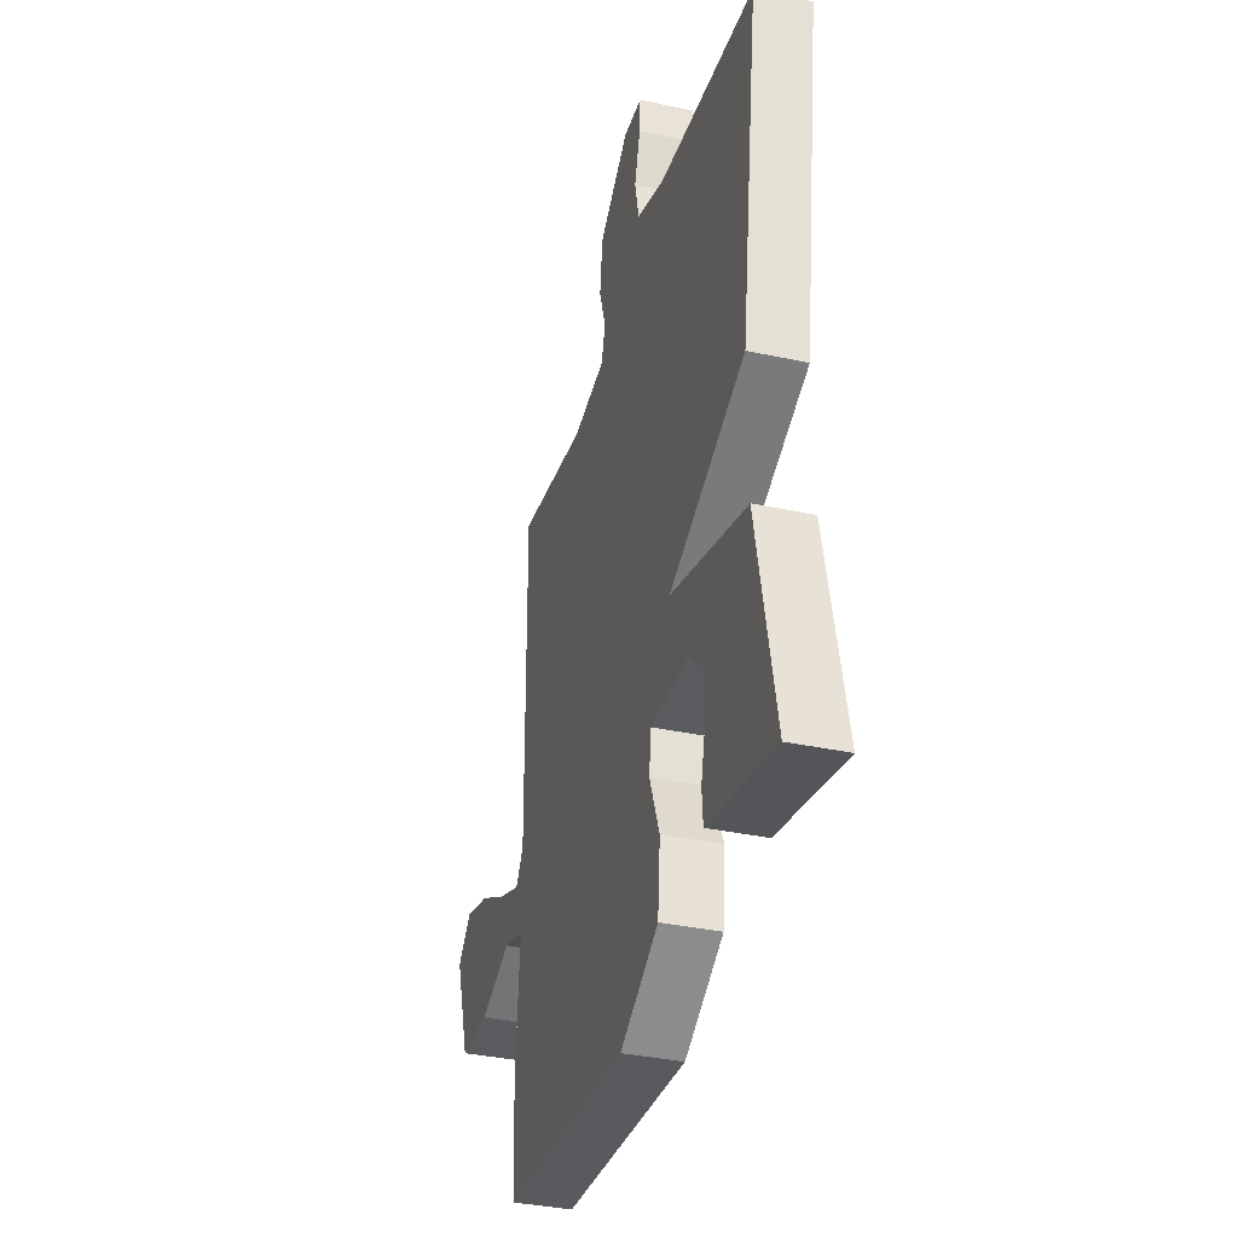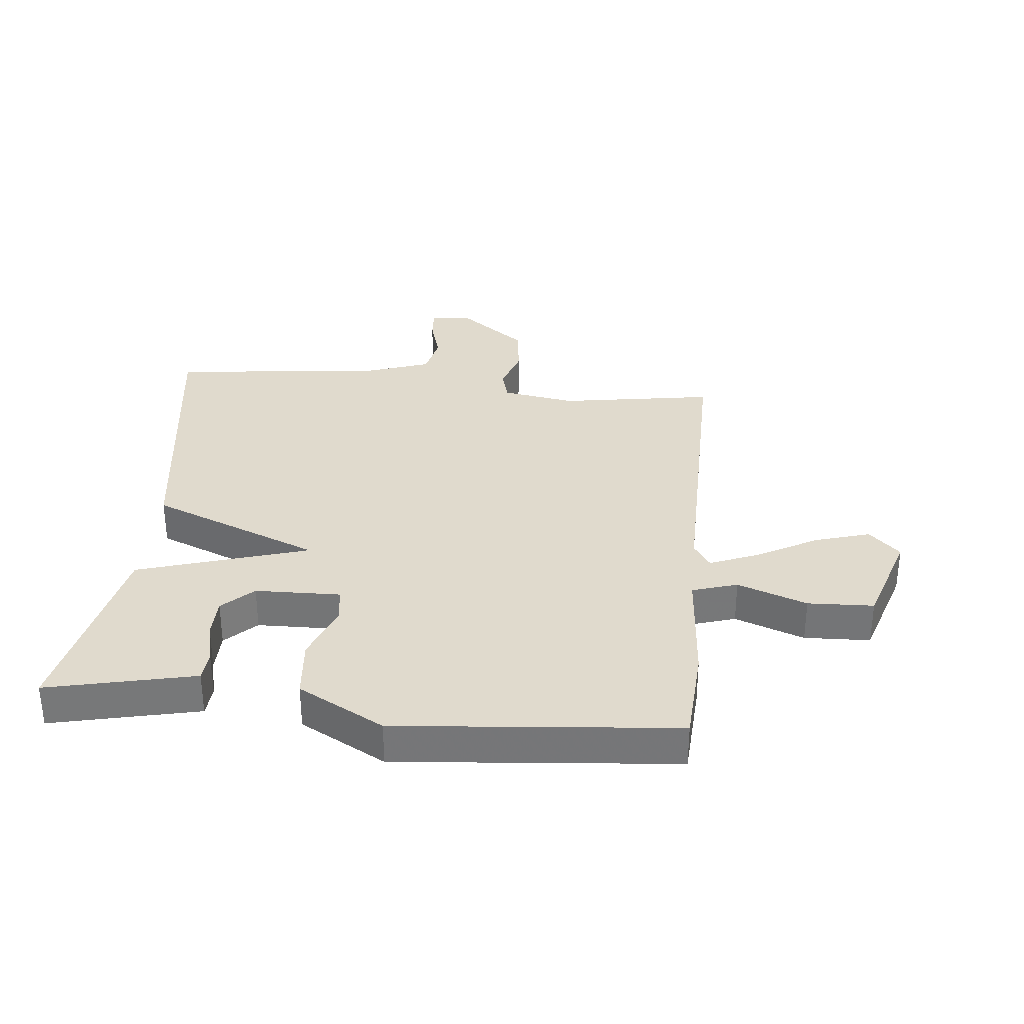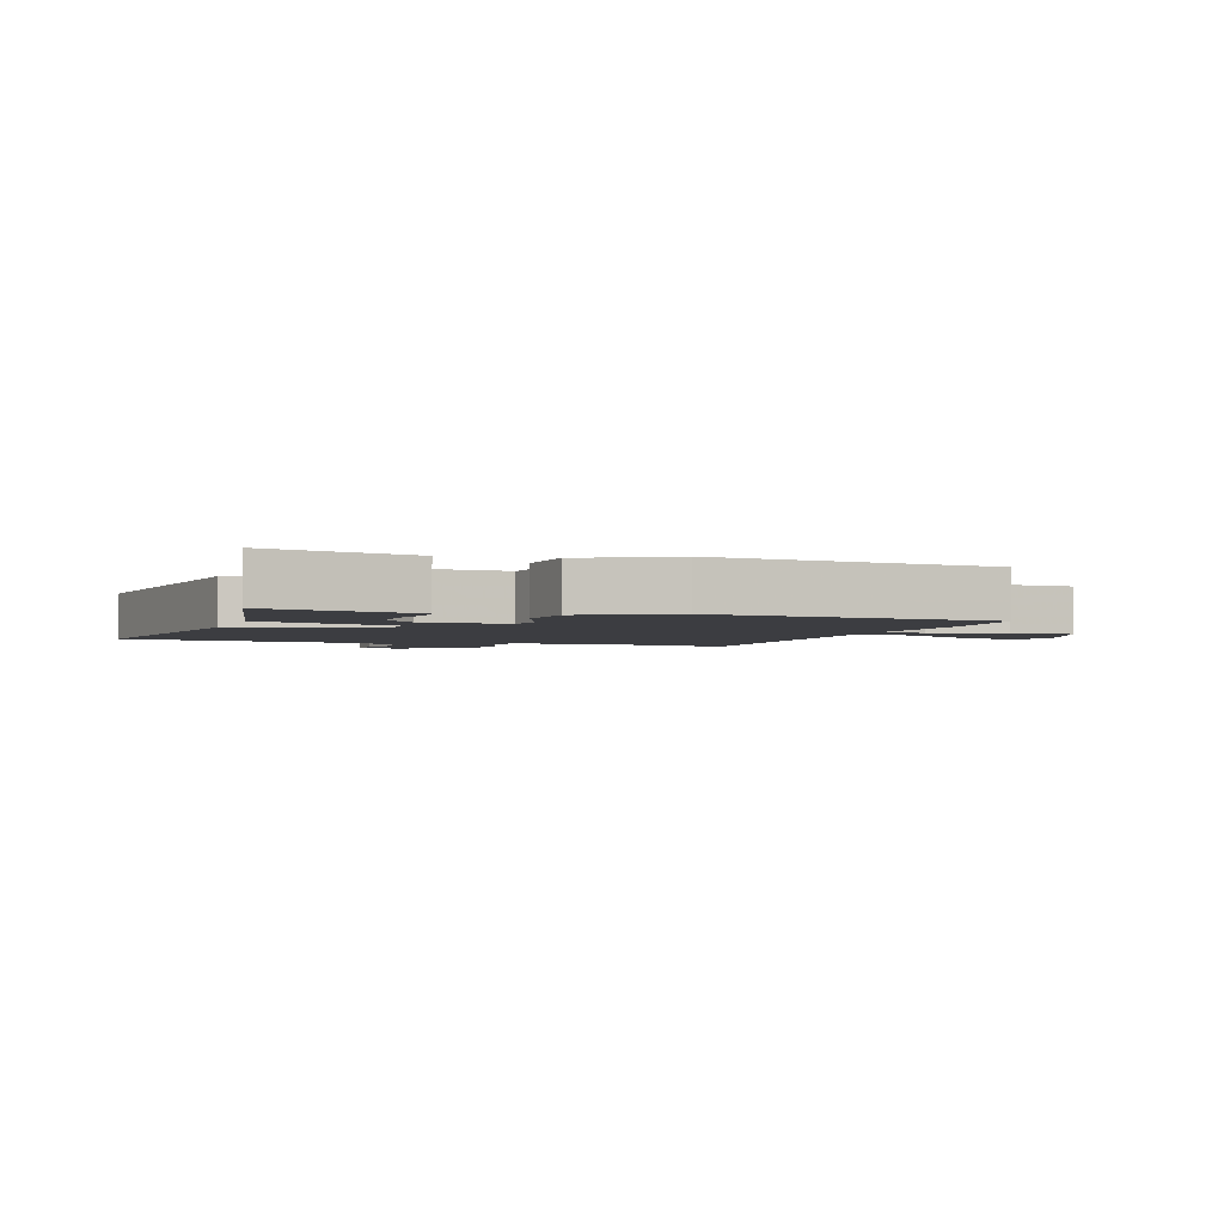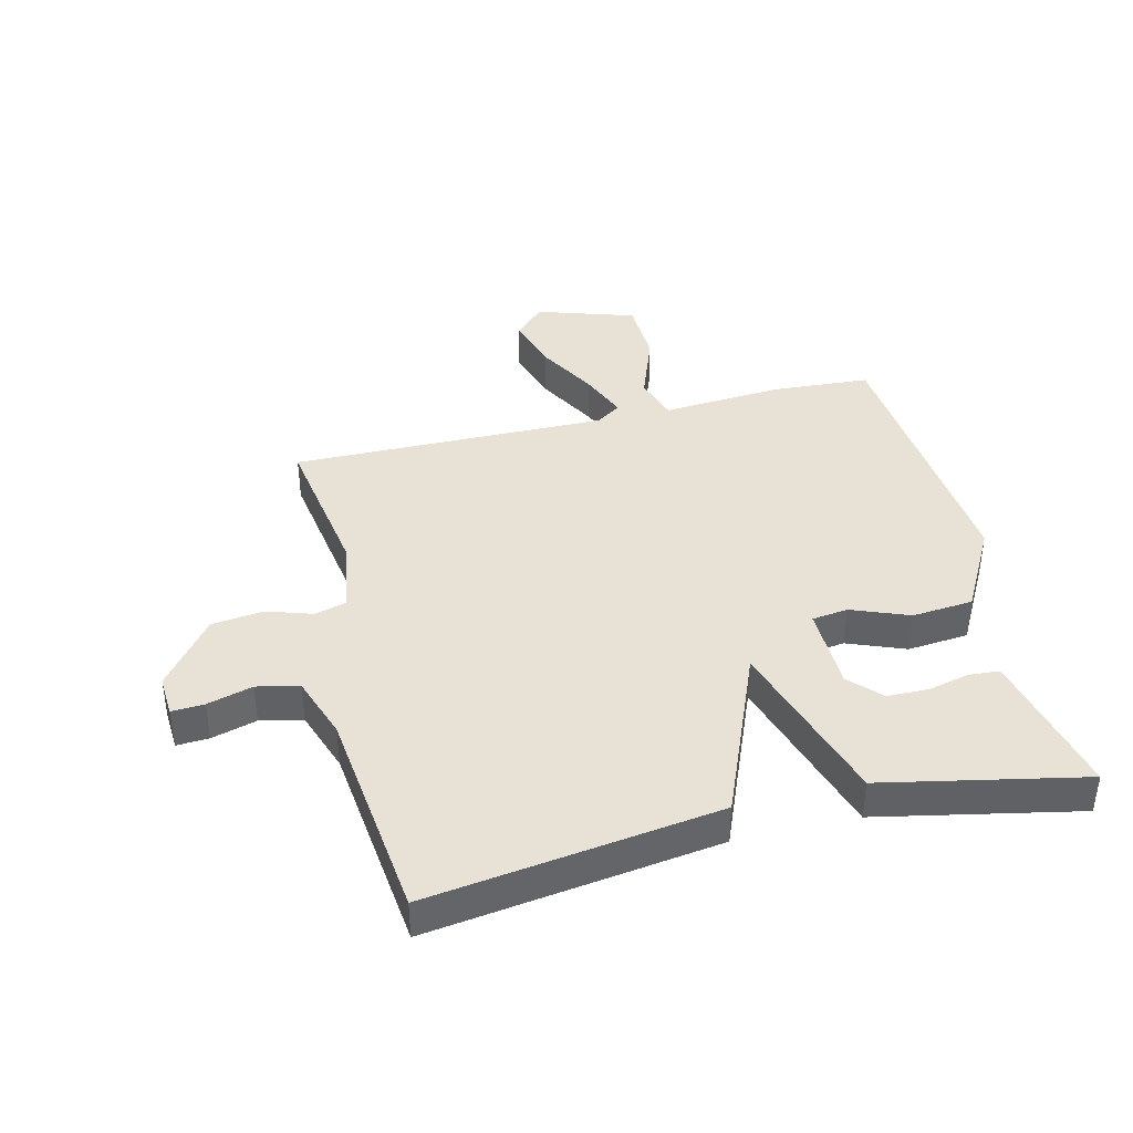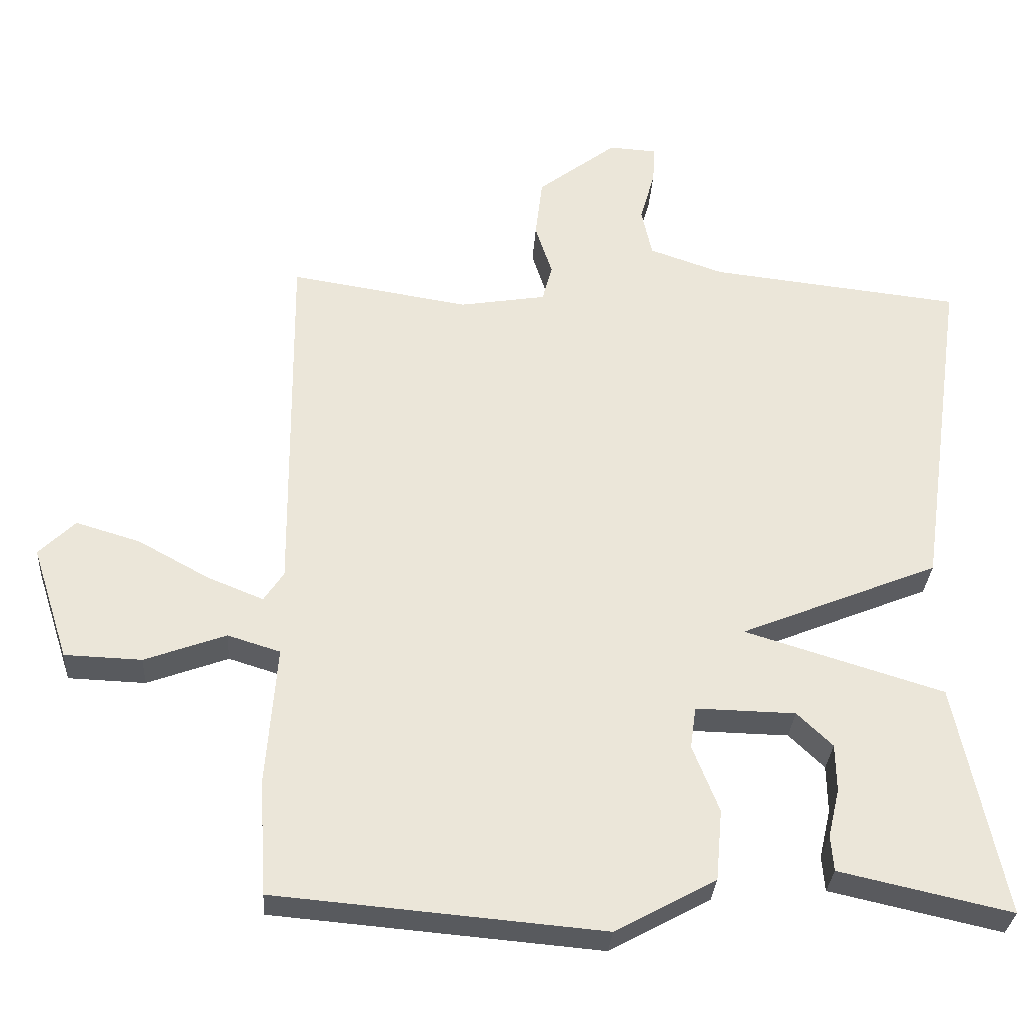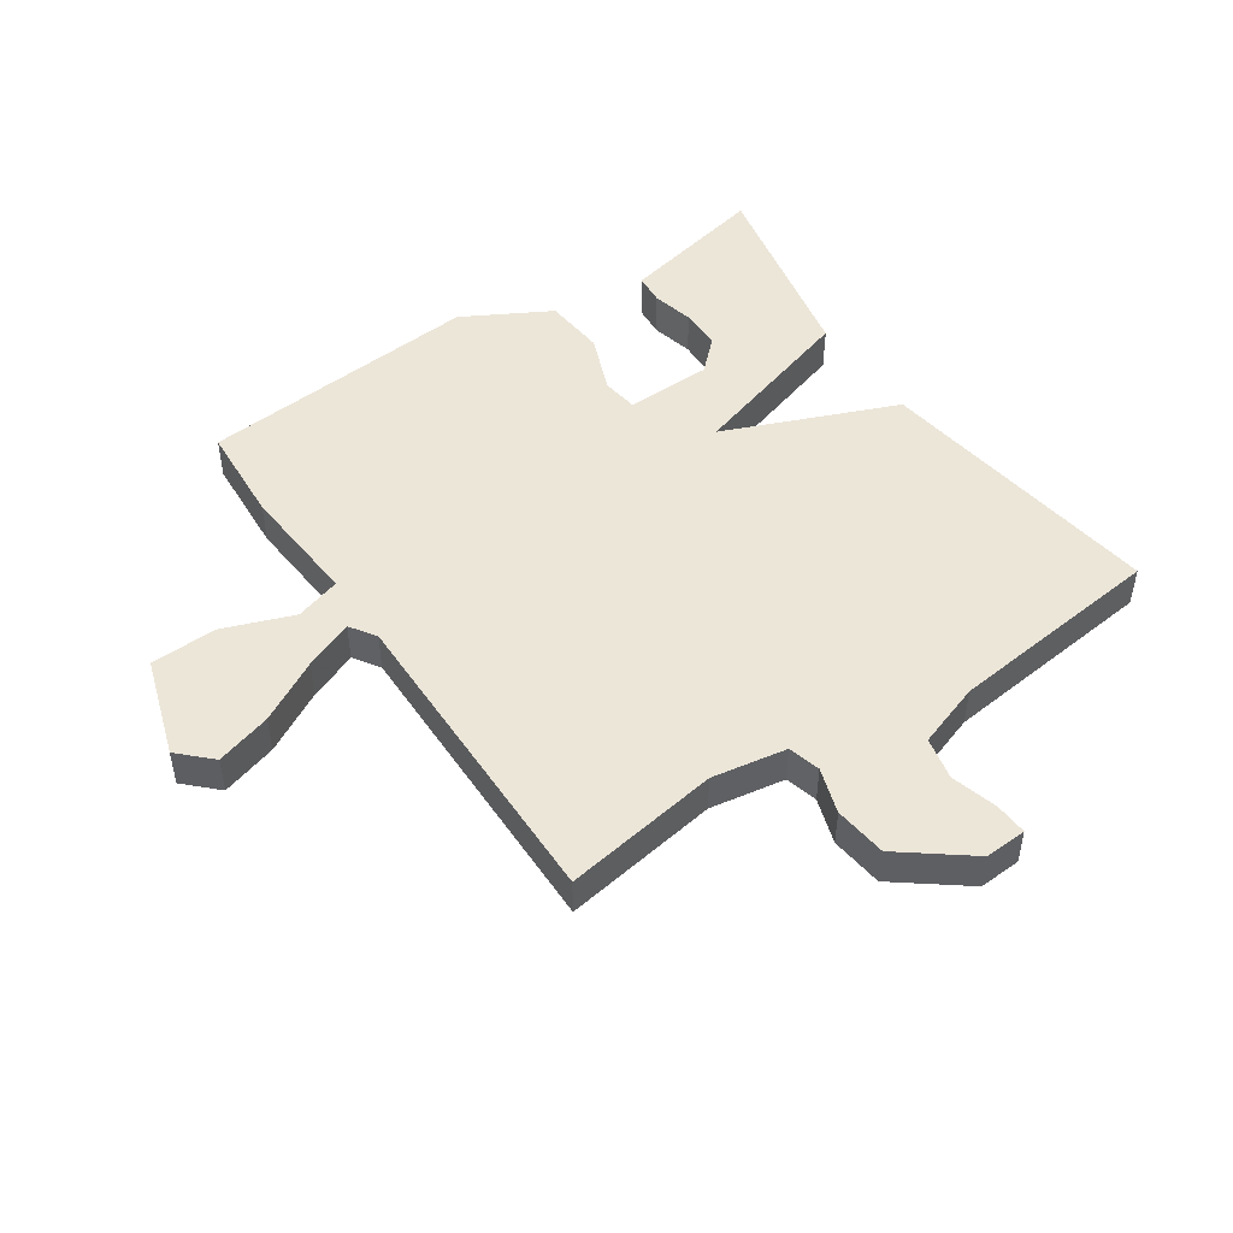
<metadata>
{"format":"obj","ext":"obj","renderer":"f3d","projection":"perspective","resolution":1024,"background":"white","views":[{"elev":-36.2,"azim":74.3,"up":"+Z"},{"elev":33.1,"azim":-174.4,"up":"+Y"},{"elev":-2.8,"azim":160.5,"up":"+Y"},{"elev":40.1,"azim":76.3,"up":"+Y"},{"elev":-31.0,"azim":-3.7,"up":"+Z"},{"elev":48.7,"azim":-34.0,"up":"+Y"}]}
</metadata>
<code>
v -0.5 0.07 -0.5
v -0.51 0.07 -0.339
v -0.495 0.07 -0.141
v -0.569 0.07 -0.118
v -0.683 0.07 -0.16
v -0.791 0.07 -0.156
v -0.843 0.07 0.005
v -0.792 0.07 0.055
v -0.702 0.07 0.028
v -0.602 0.07 -0.027
v -0.523 0.07 -0.059
v -0.495 0.07 -0.017
v -0.5 0.07 0.5
v -0.248 0.07 0.46
v -0.127 0.07 0.48
v -0.113 0.07 0.532
v -0.137 0.07 0.606
v -0.127 0.07 0.691
v -0.016 0.07 0.776
v 0.052 0.07 0.772
v 0.049 0.07 0.719
v 0.028 0.07 0.645
v 0.043 0.07 0.576
v 0.147 0.07 0.54
v 0.5 0.07 0.5
v 0.433 0.07 0.027
v 0.154 0.07 -0.087
v 0.433 0.07 -0.173
v 0.5 0.07 -0.5
v 0.317 0.07 -0.459
v 0.259 0.07 -0.446
v 0.255 0.07 -0.396
v 0.271 0.07 -0.328
v 0.27 0.07 -0.261
v 0.22 0.07 -0.213
v 0.08 0.07 -0.21
v 0.072 0.07 -0.269
v 0.109 0.07 -0.363
v 0.1 0.07 -0.463
v -0.041 0.07 -0.54
v -0.5 0 -0.5
v -0.51 0 -0.339
v -0.495 0 -0.141
v -0.569 0 -0.118
v -0.683 0 -0.16
v -0.791 0 -0.156
v -0.843 0 0.005
v -0.792 0 0.055
v -0.702 0 0.028
v -0.602 0 -0.027
v -0.523 0 -0.059
v -0.495 0 -0.017
v -0.5 0 0.5
v -0.248 0 0.46
v -0.127 0 0.48
v -0.113 0 0.532
v -0.137 0 0.606
v -0.127 0 0.691
v -0.016 0 0.776
v 0.052 0 0.772
v 0.049 0 0.719
v 0.028 0 0.645
v 0.043 0 0.576
v 0.147 0 0.54
v 0.5 0 0.5
v 0.433 0 0.027
v 0.154 0 -0.087
v 0.433 0 -0.173
v 0.5 0 -0.5
v 0.317 0 -0.459
v 0.259 0 -0.446
v 0.255 0 -0.396
v 0.271 0 -0.328
v 0.27 0 -0.261
v 0.22 0 -0.213
v 0.08 0 -0.21
v 0.072 0 -0.269
v 0.109 0 -0.363
v 0.1 0 -0.463
v -0.041 0 -0.54
f 1 2 3
f 40 1 3
f 39 40 3
f 38 39 3
f 37 38 3
f 36 37 3 4
f 35 36 4
f 31 32 33
f 30 31 33
f 29 30 33
f 28 29 33
f 28 33 34
f 27 28 34 35
f 24 25 26 27
f 23 24 27
f 22 23 27
f 20 21 22
f 19 20 22
f 18 19 22
f 17 18 22
f 16 17 22
f 15 16 22 27
f 14 15 27
f 14 27 35
f 13 14 35
f 12 13 35
f 8 9 10
f 7 8 10
f 6 7 10
f 5 6 10
f 4 5 10
f 4 10 11
f 35 4 11
f 11 12 35
f 43 42 41
f 43 41 80
f 43 80 79
f 43 79 78
f 43 78 77
f 44 43 77 76
f 44 76 75
f 73 72 71
f 73 71 70
f 73 70 69
f 73 69 68
f 74 73 68
f 75 74 68 67
f 67 66 65 64
f 67 64 63
f 67 63 62
f 62 61 60
f 62 60 59
f 62 59 58
f 62 58 57
f 62 57 56
f 67 62 56 55
f 67 55 54
f 75 67 54
f 75 54 53
f 75 53 52
f 50 49 48
f 50 48 47
f 50 47 46
f 50 46 45
f 50 45 44
f 51 50 44
f 51 44 75
f 75 52 51
f 1 41 42 2
f 2 42 43 3
f 3 43 44 4
f 4 44 45 5
f 5 45 46 6
f 6 46 47 7
f 7 47 48 8
f 8 48 49 9
f 9 49 50 10
f 10 50 51 11
f 11 51 52 12
f 12 52 53 13
f 13 53 54 14
f 14 54 55 15
f 15 55 56 16
f 16 56 57 17
f 17 57 58 18
f 18 58 59 19
f 19 59 60 20
f 20 60 61 21
f 21 61 62 22
f 22 62 63 23
f 23 63 64 24
f 24 64 65 25
f 25 65 66 26
f 26 66 67 27
f 27 67 68 28
f 28 68 69 29
f 29 69 70 30
f 30 70 71 31
f 31 71 72 32
f 32 72 73 33
f 33 73 74 34
f 34 74 75 35
f 35 75 76 36
f 36 76 77 37
f 37 77 78 38
f 38 78 79 39
f 39 79 80 40
f 40 80 41 1

</code>
